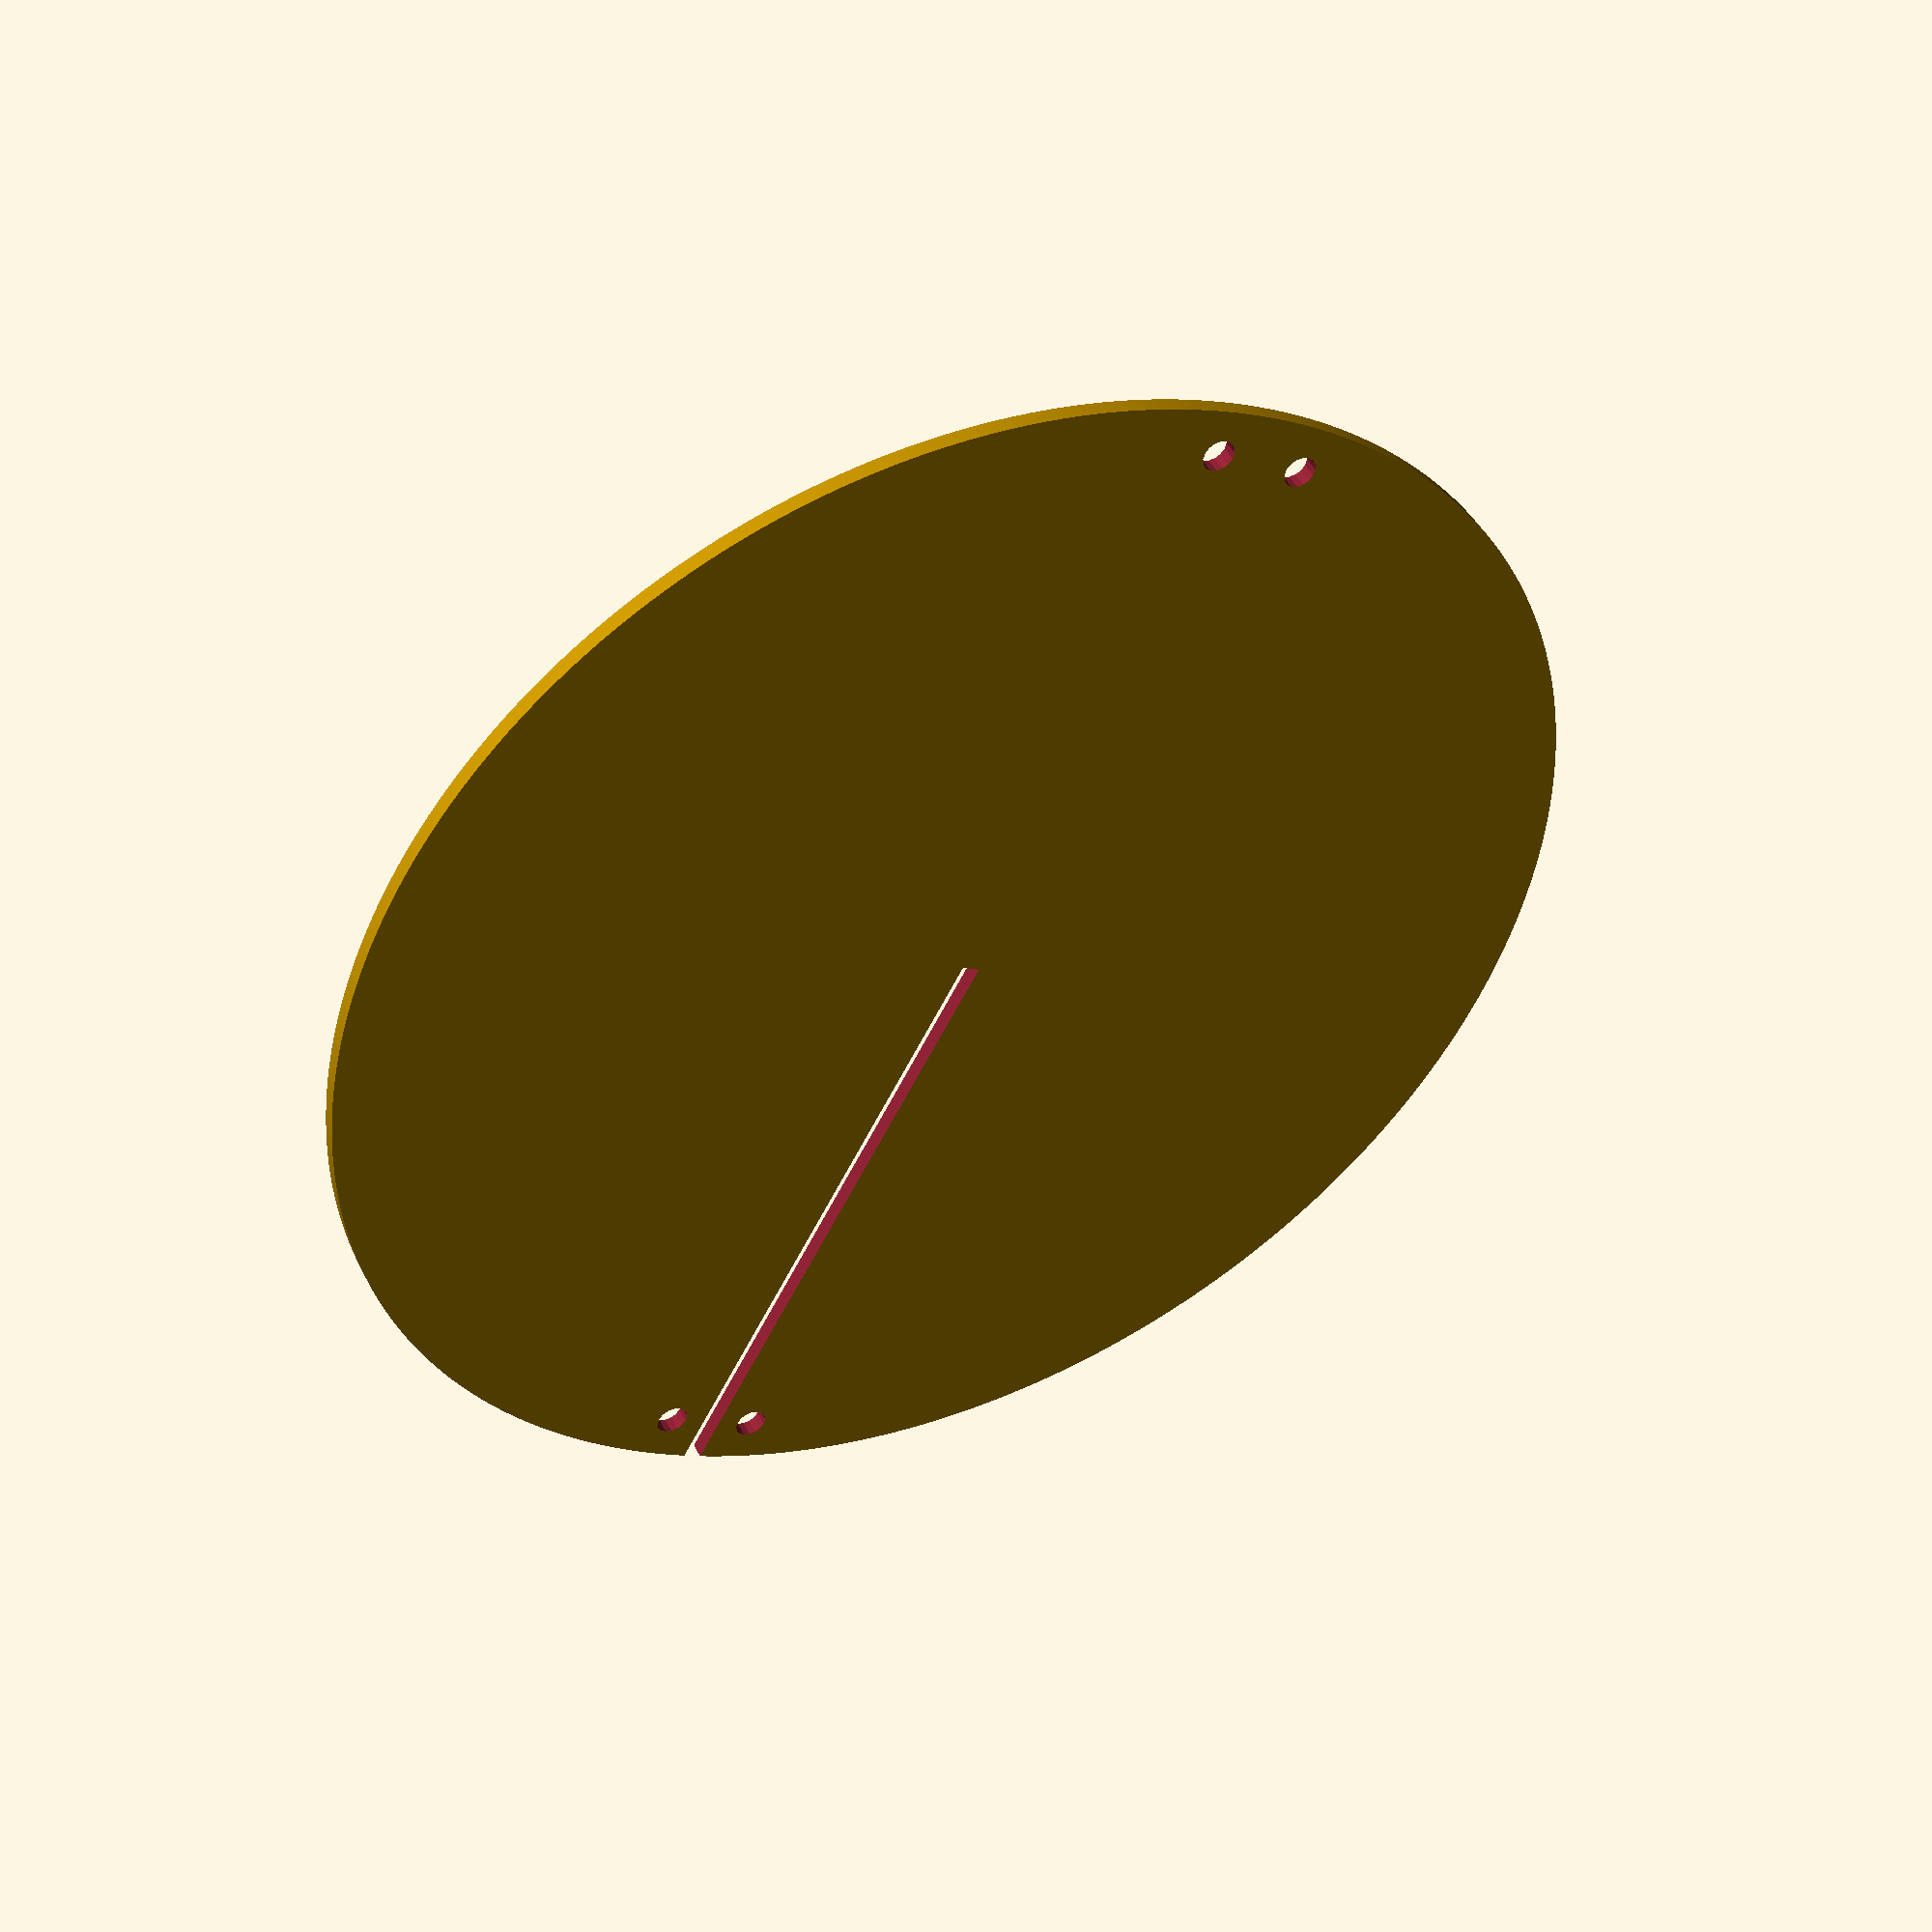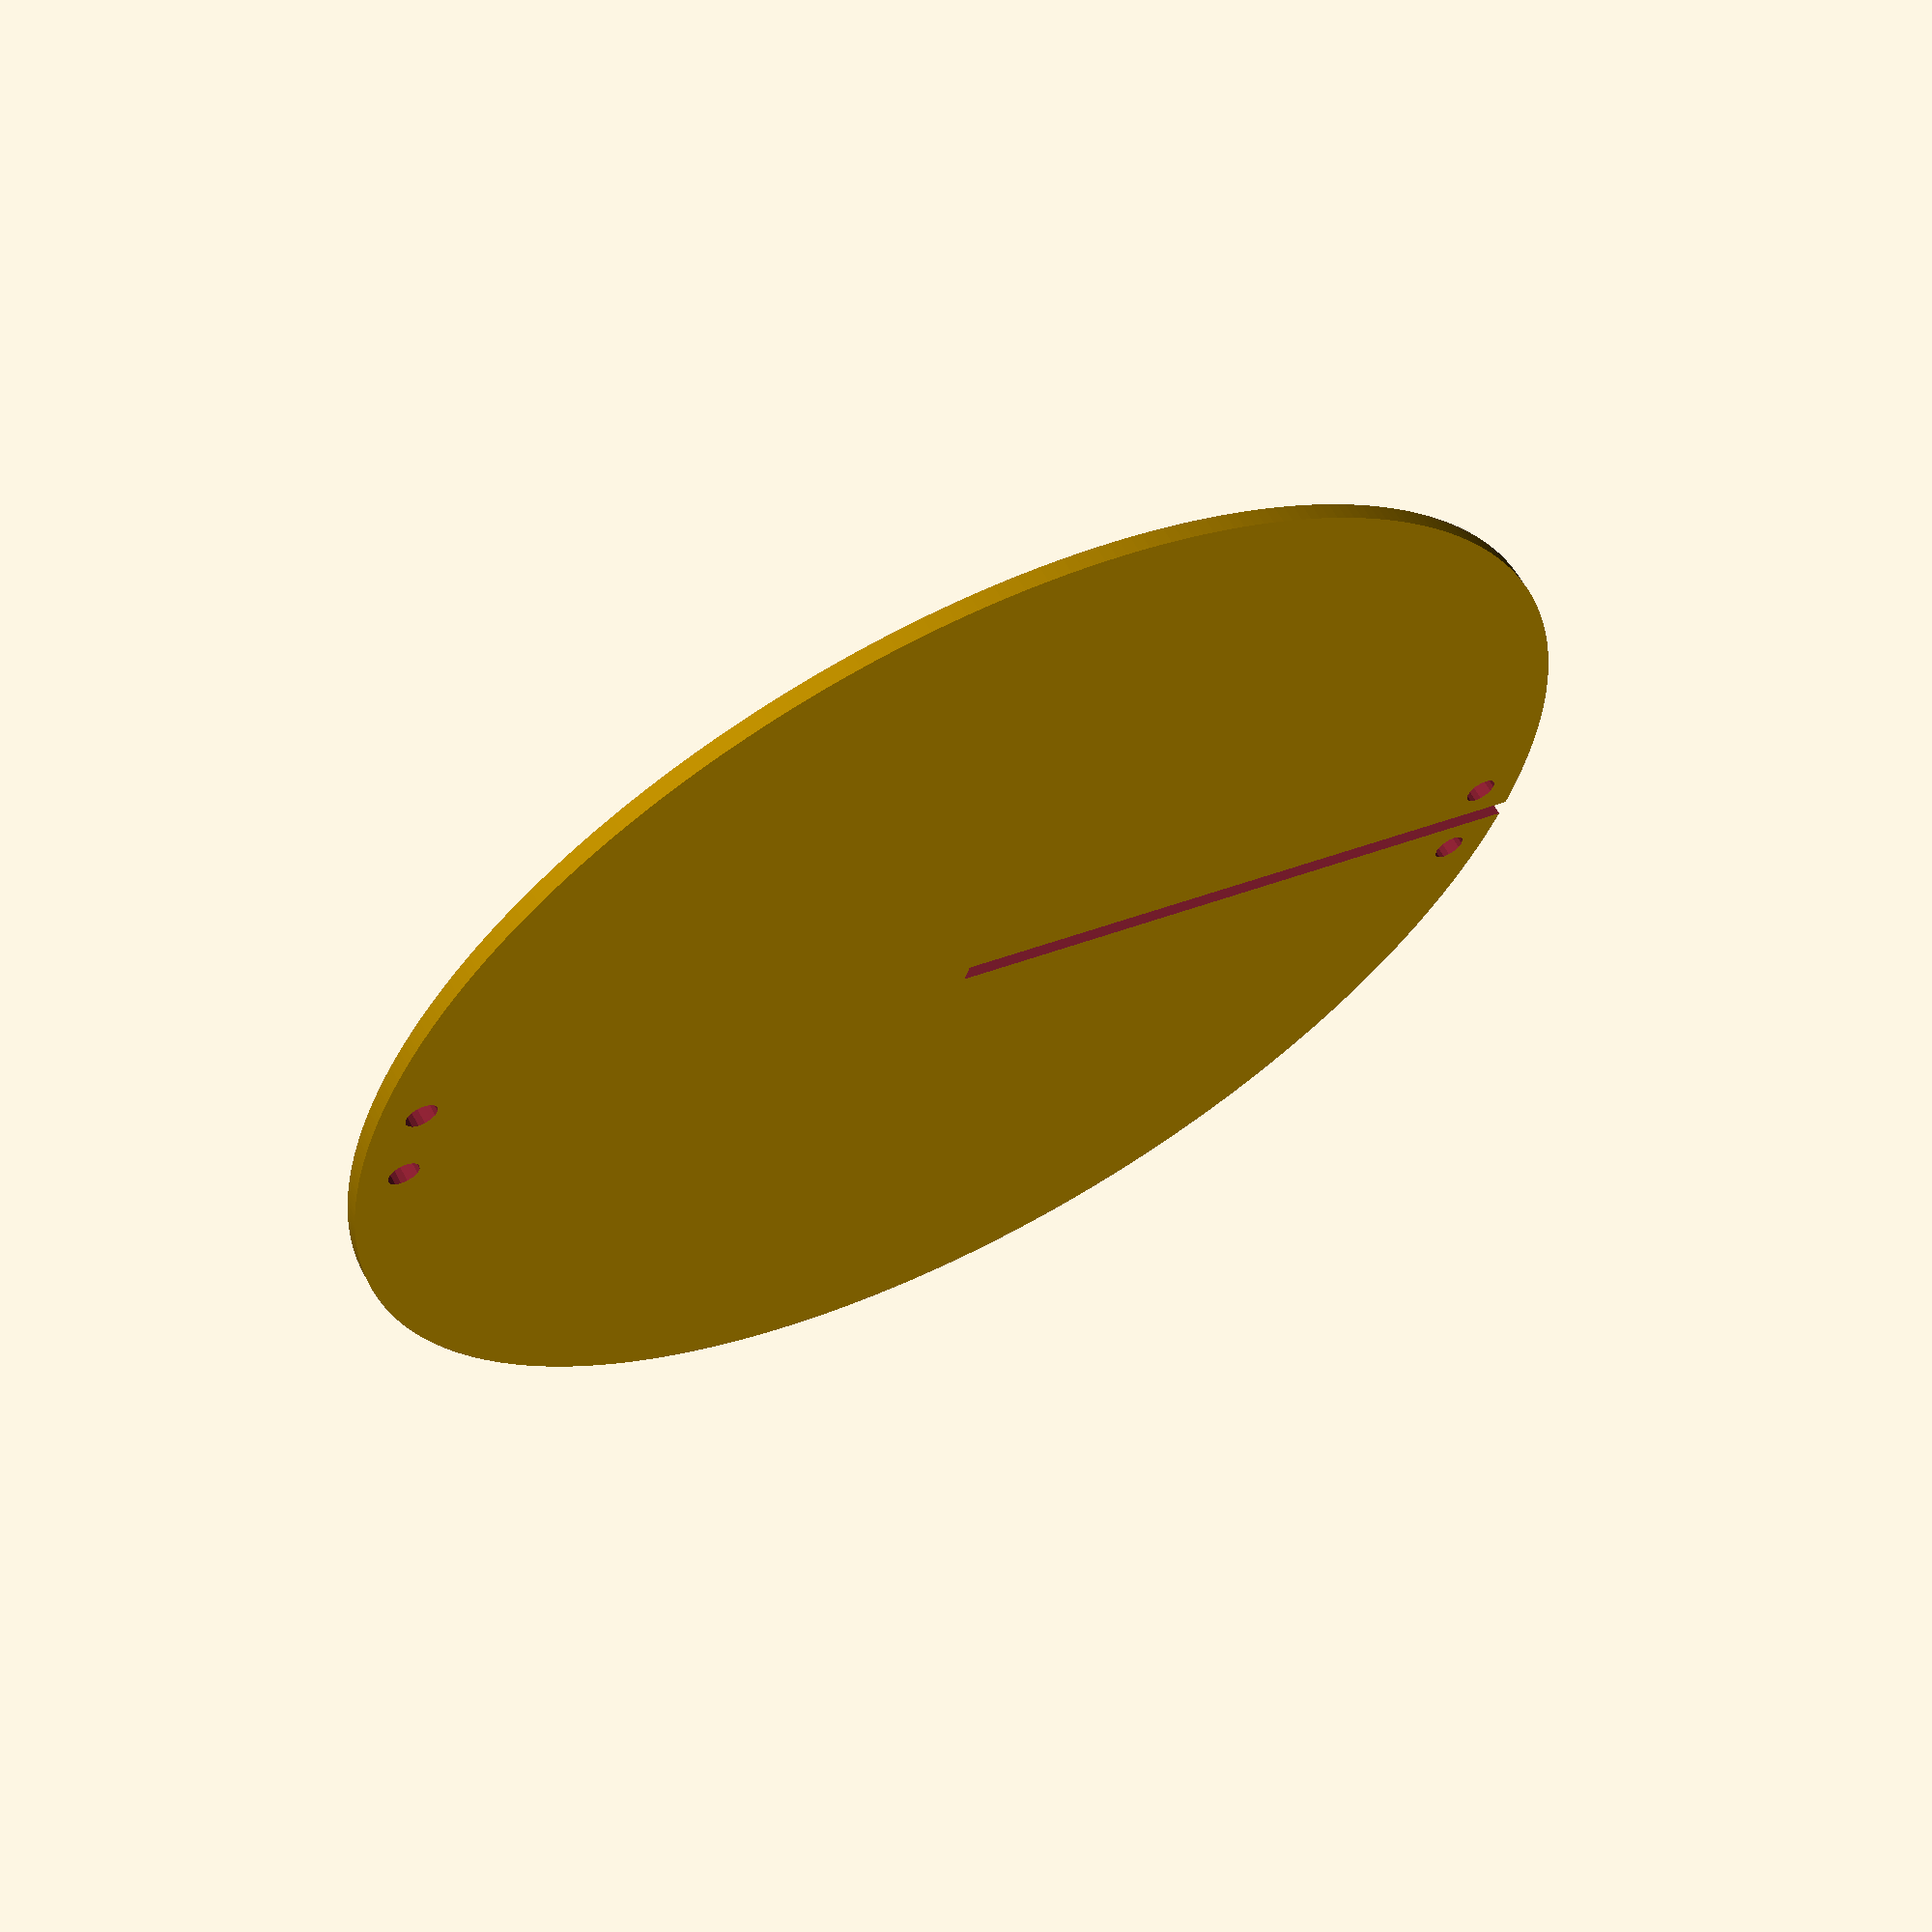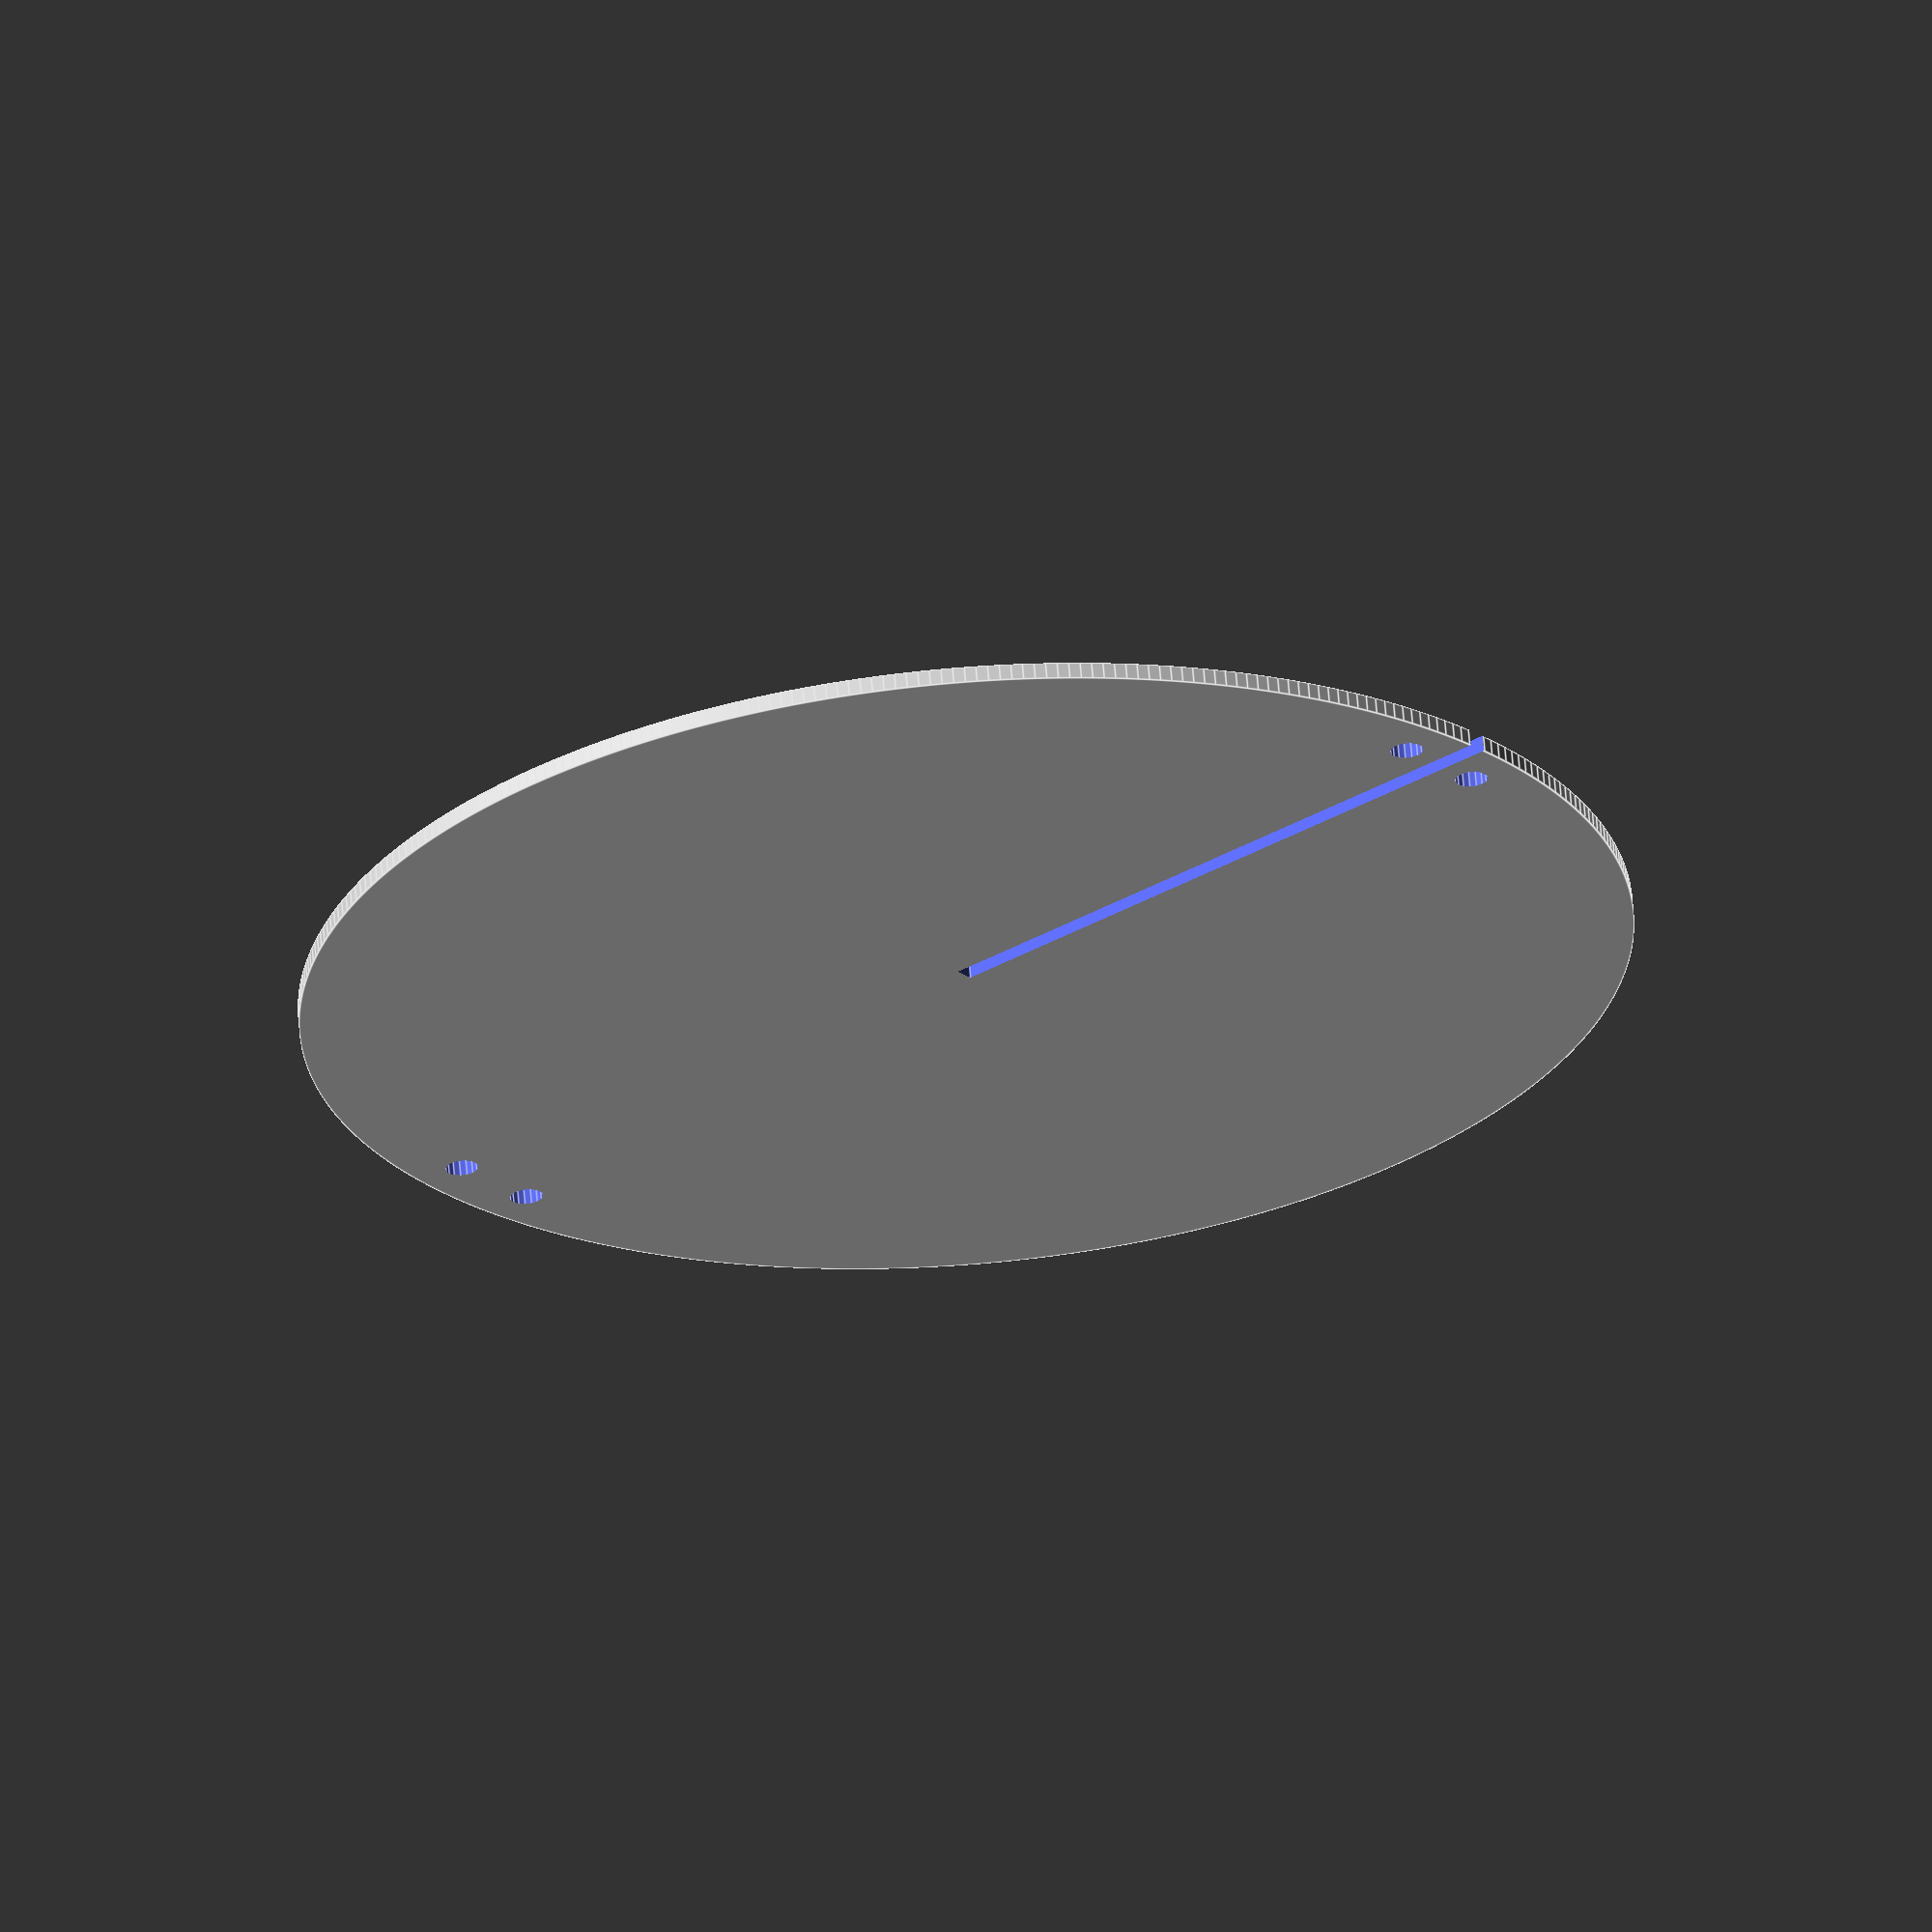
<openscad>
// Outer diameter
R = 200;

difference () {
  cylinder(h=5, r=R, $fn=360); 
  translate ([-3, -1, -1]) cube([6, R+2, 7]);
  translate ([15, R-15, -1]) cylinder(h=7, r=5);
  translate ([-15, R-15, -1]) cylinder(h=7, r=5);
  translate ([15, 15-R, -1]) cylinder(h=7, r=5);
  translate ([-15, 15-R, -1]) cylinder(h=7, r=5);   
};
</openscad>
<views>
elev=135.8 azim=29.0 roll=204.9 proj=p view=solid
elev=118.1 azim=73.3 roll=28.0 proj=p view=wireframe
elev=115.8 azim=130.1 roll=4.7 proj=o view=edges
</views>
